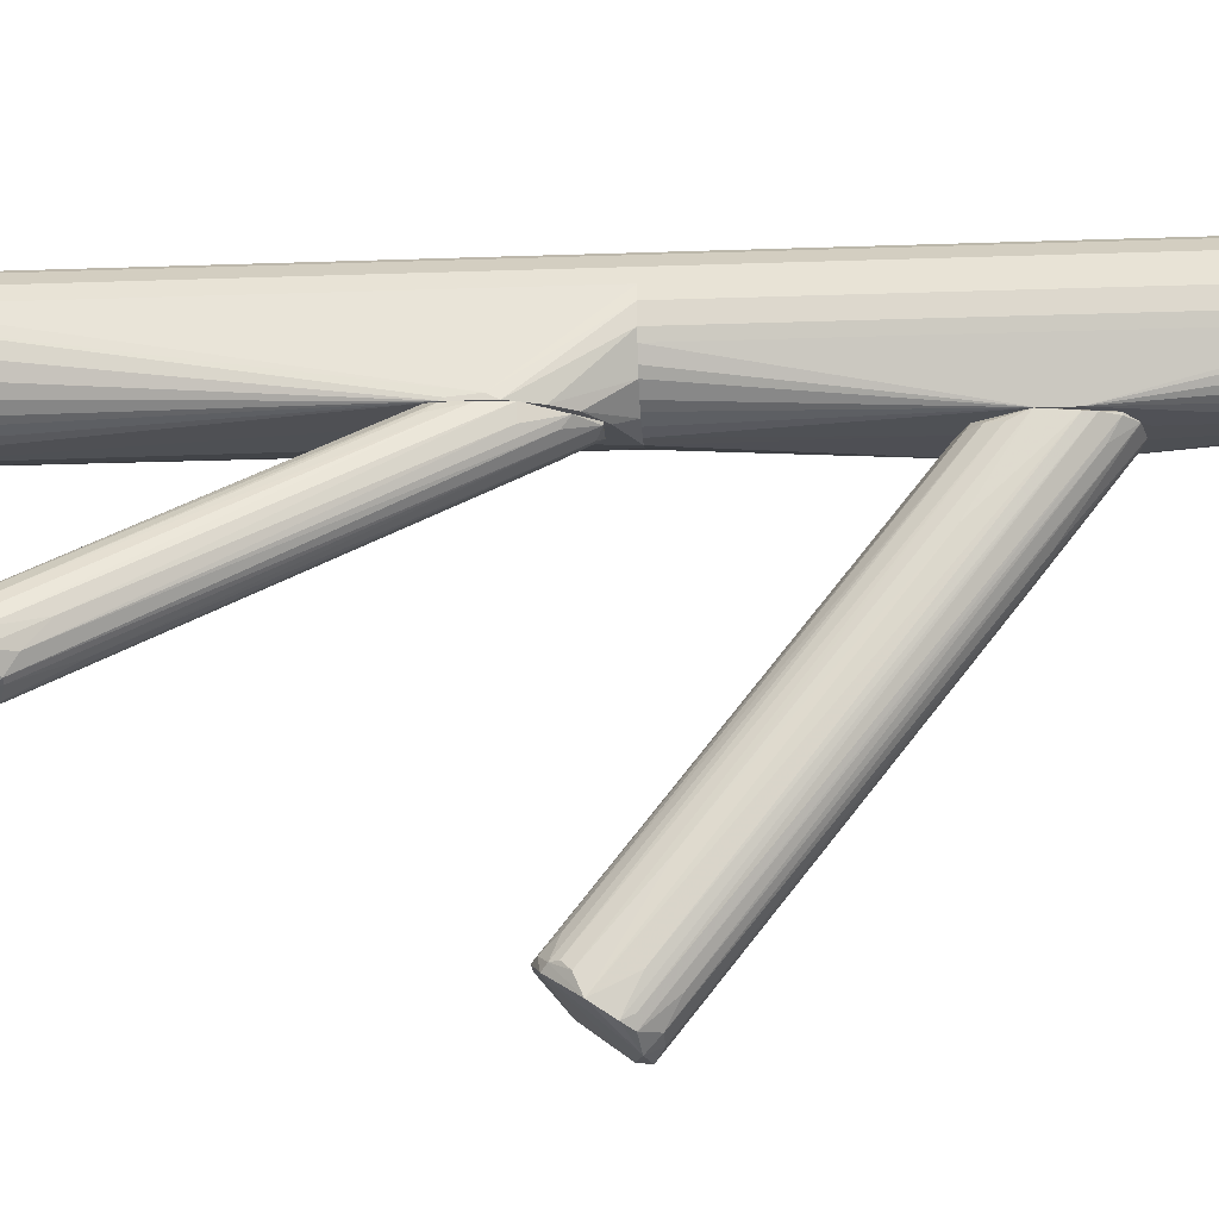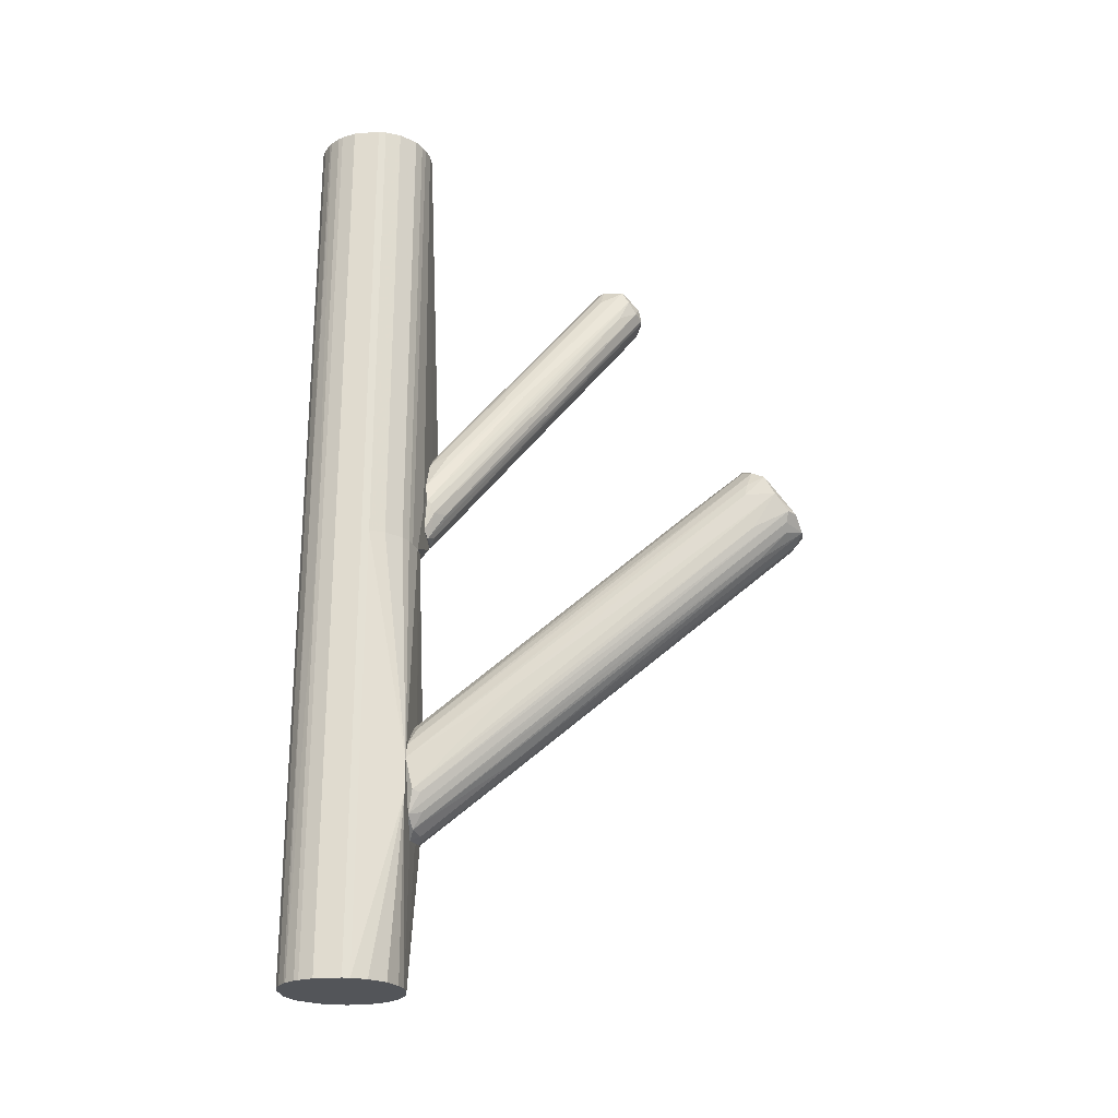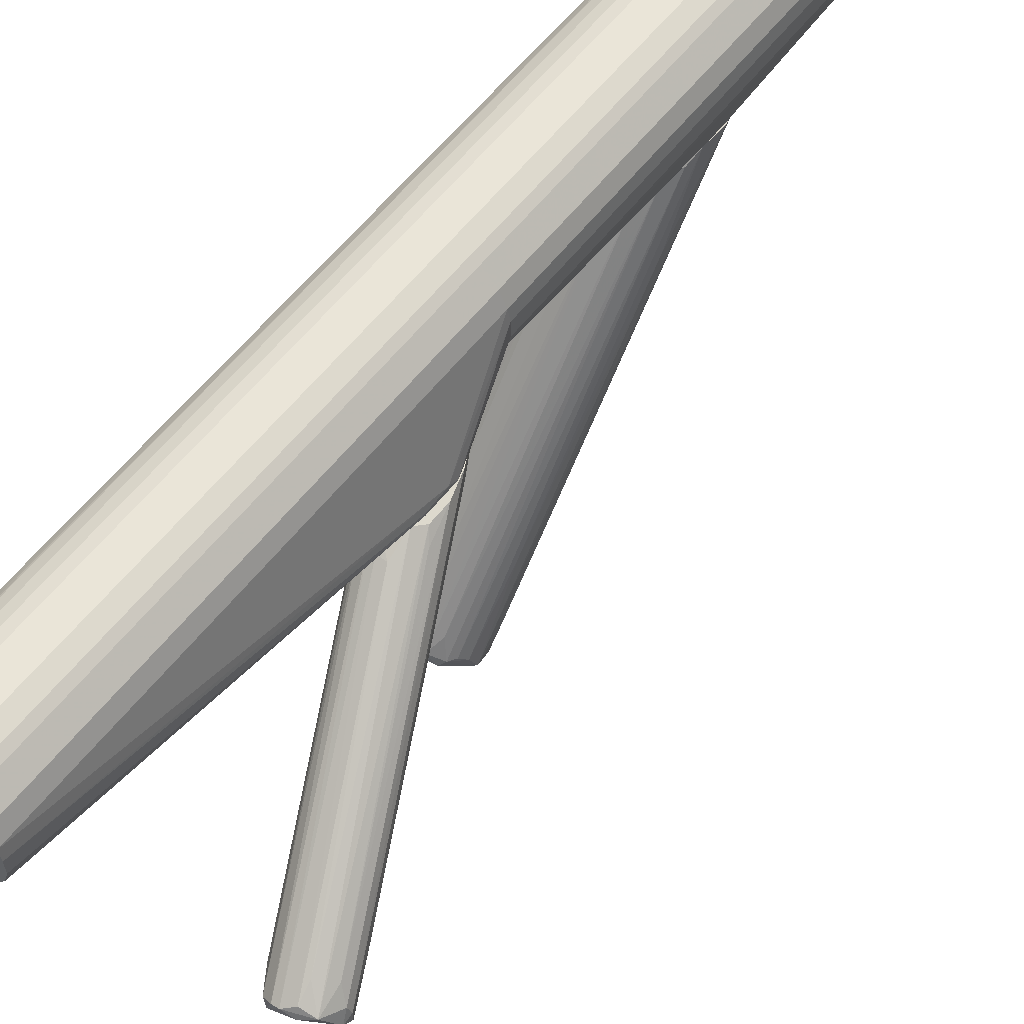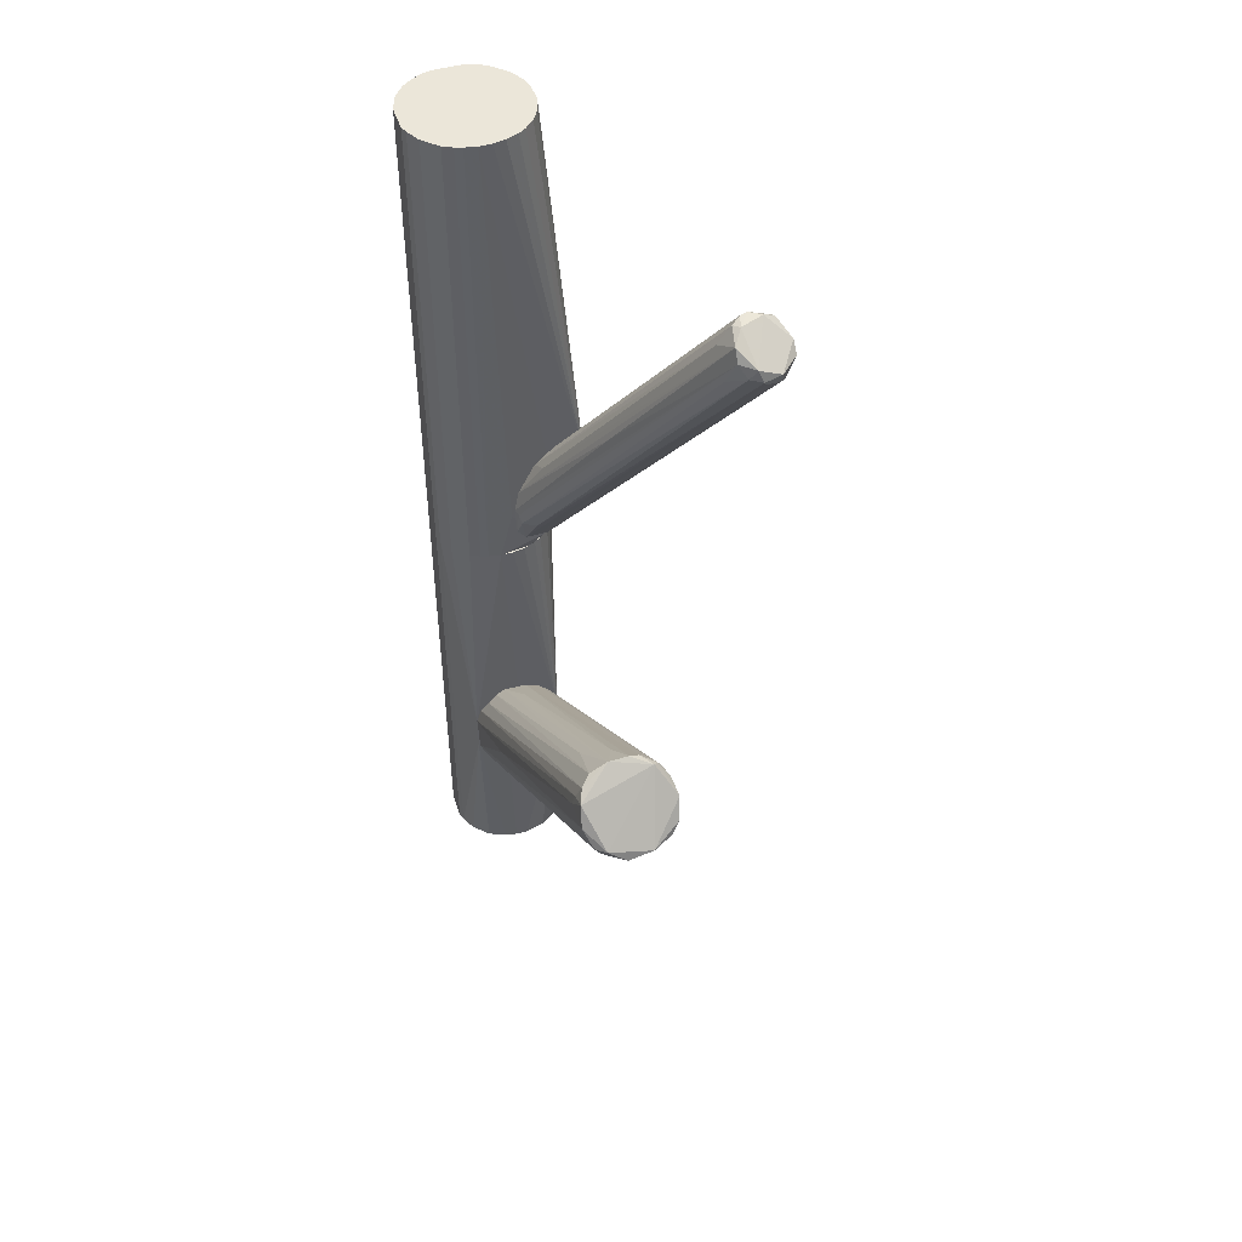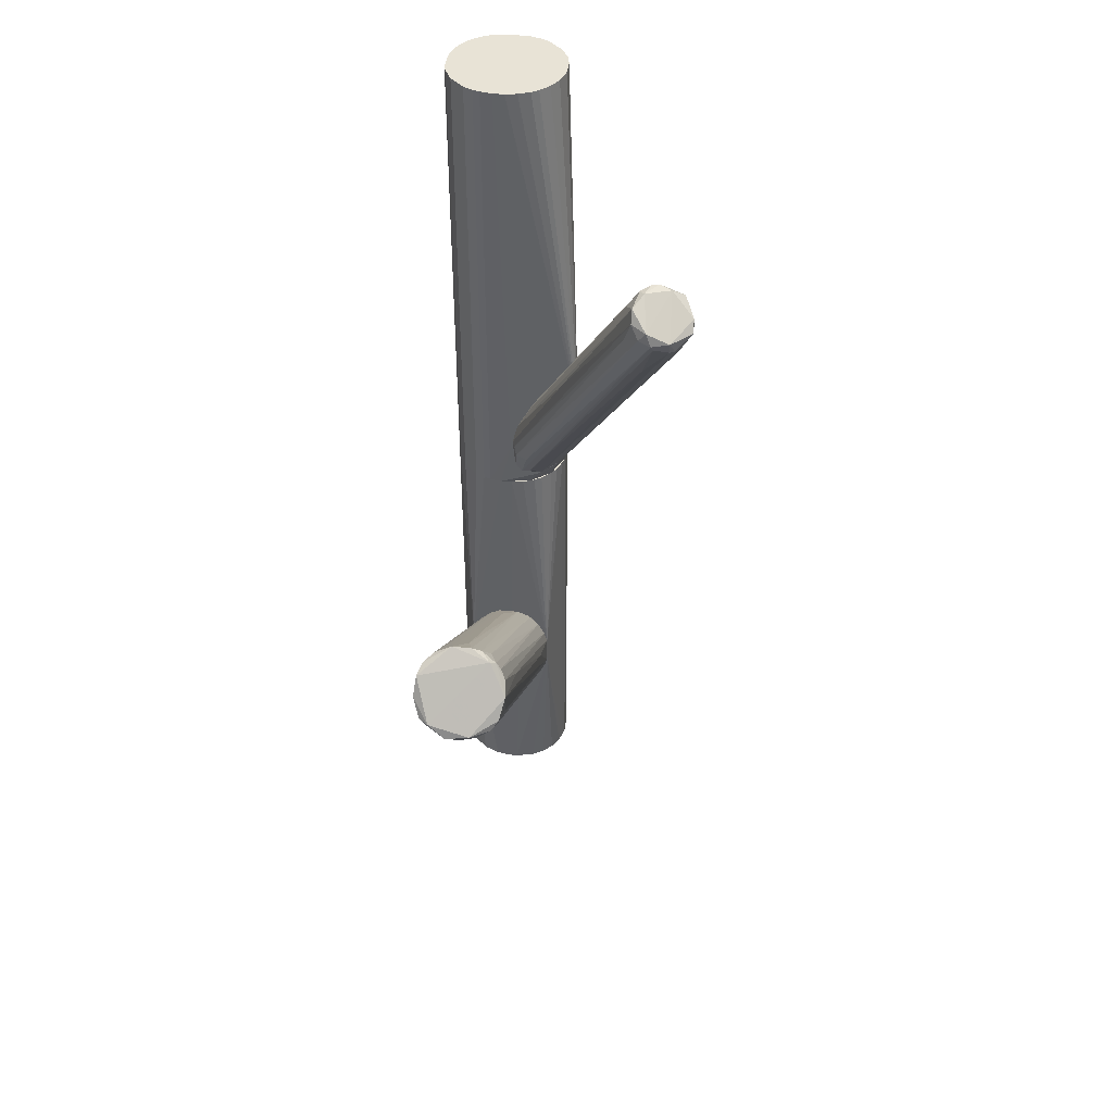
<metadata>
{"format":"obj","ext":"obj","renderer":"f3d","projection":"perspective","resolution":1024,"background":"white","views":[{"elev":-19.1,"azim":93.9,"up":"+Y"},{"elev":-24.0,"azim":-82.4,"up":"+Z"},{"elev":59.0,"azim":37.8,"up":"+Y"},{"elev":47.1,"azim":-18.2,"up":"+Z"},{"elev":41.8,"azim":7.3,"up":"+Z"}]}
</metadata>
<code>
o convex_0
v 0.004887 0.03182 0.0296
v 0.02569 -0.02215 0.09006
v 0.02634 -0.02149 0.08876
v -0.01462 0.03442 0.001632
v 0.02179 -0.01109 0.09851
v 0.03545 -0.01629 0.09072
v -0.01591 0.03507 0.01724
v -0.003564 0.03442 0.006187
v 0.02895 -0.007193 0.09722
v -0.006163 0.03507 0.03025
v 0.02049 -0.01889 0.09397
v 0.0348 -0.01044 0.09136
v 0.000989 0.03507 0.01465
v 0.03154 -0.01954 0.08747
v -0.01592 0.03247 0.008782
v -0.008767 0.03442 0.001632
v 0.000989 0.03507 0.0296
v 0.03285 -0.008492 0.09657
v 0.02049 -0.01694 0.09722
v -0.01137 0.03507 0.0257
v 0.02439 -0.009136 0.09917
v 0.02244 -0.02084 0.09072
v -0.01722 0.03442 0.01203
v 0.01854 -0.01044 0.09331
v -0.001615 0.03182 0.03611
v 0.0322 -0.01564 0.08486
v 0.03025 -0.02149 0.09072
v 0.002938 0.03442 0.02115
v 0.0296 -0.009792 0.09852
v 0.02309 -0.01369 0.07641
v -0.01202 0.03312 0.002929
v 0.000989 0.03117 0.01465
v -0.01267 0.02987 0.009436
v 0.03545 -0.01304 0.09072
v -0.01657 0.03508 0.003583
v -0.008112 0.03312 0.03091
v -0.003564 0.03182 0.008138
v 0.02634 -0.008487 0.09917
v 0.0322 -0.006537 0.08941
v -0.01072 0.02986 0.02896
v 0.02439 -0.02149 0.09331
v 0.000989 0.03182 0.03611
v 0.000334 0.01036 0.05235
v 0.03545 -0.01369 0.09332
v 0.002938 0.03442 0.027
v 0.01854 -0.0163 0.08747
v 0.0309 -0.009792 0.08032
v -0.008767 0.03508 0.001632
v 0.0283 -0.004588 0.09267
v -0.01657 0.03312 0.01139
v 0.02309 -0.01304 0.09917
v 0.03025 -0.02019 0.08747
f 30 16 52
f 19 5 24
f 5 20 24
f 6 14 26
f 14 6 27
f 13 17 28
f 16 30 31
f 3 2 31
f 2 4 31
f 4 16 31
f 30 3 31
f 8 13 32
f 26 8 32
f 4 2 33
f 15 4 33
f 2 22 33
f 22 15 33
f 28 12 34
f 13 28 34
f 4 15 35
f 10 17 35
f 7 20 35
f 20 10 35
f 23 7 35
f 20 5 36
f 10 20 36
f 21 10 36
f 5 21 36
f 16 8 37
f 14 16 37
f 8 26 37
f 26 14 37
f 18 9 38
f 10 21 38
f 9 25 38
f 25 10 38
f 29 18 38
f 18 12 39
f 28 1 39
f 12 28 39
f 7 19 40
f 20 7 40
f 19 24 40
f 24 20 40
f 19 11 41
f 22 2 41
f 11 22 41
f 2 27 41
f 27 29 41
f 17 10 42
f 25 9 42
f 10 25 42
f 19 7 43
f 11 19 43
f 7 23 43
f 23 11 43
f 12 18 44
f 27 6 44
f 18 29 44
f 29 27 44
f 6 34 44
f 34 12 44
f 17 18 45
f 1 28 45
f 28 17 45
f 18 39 45
f 39 1 45
f 22 11 46
f 15 22 46
f 6 26 47
f 32 13 47
f 26 32 47
f 34 6 47
f 13 34 47
f 13 8 48
f 16 4 48
f 8 16 48
f 17 13 48
f 4 35 48
f 35 17 48
f 9 18 49
f 18 17 49
f 42 9 49
f 17 42 49
f 11 23 50
f 35 15 50
f 23 35 50
f 46 11 50
f 15 46 50
f 5 19 51
f 21 5 51
f 38 21 51
f 29 38 51
f 19 41 51
f 41 29 51
f 2 3 52
f 16 14 52
f 27 2 52
f 14 27 52
f 3 30 52
o convex_1
v -0.02308 0.0676 -0.004227
v -0.02243 0.03508 -0.08681
v -0.01657 0.03508 -0.08681
v -0.01593 0.0676 -0.1232
v -0.003568 0.04939 -0.004227
v -0.03544 0.04809 -0.004227
v -0.03544 0.05523 -0.1232
v -0.004871 0.04483 -0.1232
v -0.01463 0.03638 -0.004227
v -0.02893 0.03833 -0.1232
v -0.006169 0.06109 -0.004227
v -0.00422 0.05719 -0.1232
v -0.03088 0.03508 -0.0673
v -0.007473 0.03508 -0.06794
v -0.03088 0.06369 -0.1232
v -0.03348 0.06044 -0.004227
v -0.01788 0.03573 -0.1232
v -0.02893 0.03833 -0.004227
v -0.03544 0.04809 -0.1232
v -0.01202 0.06629 -0.004227
v -0.01007 0.06499 -0.1232
v -0.02568 0.06694 -0.1232
v -0.02828 0.06564 -0.004227
v -0.006821 0.04158 -0.004227
v -0.02113 0.03573 -0.004227
v -0.009423 0.03898 -0.1232
v -0.003568 0.04939 -0.1232
v -0.003568 0.05393 -0.004227
v -0.03544 0.05523 -0.004227
v -0.01593 0.0676 -0.004227
v -0.03413 0.05914 -0.1232
v -0.006169 0.06109 -0.1232
v -0.03283 0.04223 -0.004227
v -0.03088 0.03508 -0.07641
v -0.03283 0.04223 -0.1232
v -0.02308 0.0676 -0.1232
v -0.007473 0.03508 -0.07511
v -0.02438 0.03638 -0.1232
v -0.00422 0.05719 -0.004227
v -0.01137 0.03768 -0.004227
v -0.03088 0.06369 -0.004227
v -0.003568 0.05393 -0.1232
v -0.00422 0.04678 -0.004227
v -0.01007 0.06499 -0.004227
v -0.01202 0.06629 -0.1232
v -0.01267 0.03703 -0.1232
v -0.02633 0.03703 -0.004227
v -0.02828 0.06564 -0.1232
v -0.02568 0.06694 -0.004227
v -0.01853 0.03508 -0.05628
v -0.006821 0.04158 -0.1232
v -0.01788 0.03573 -0.004227
v -0.03348 0.06044 -0.1232
v -0.03478 0.04614 -0.004227
v -0.02113 0.03573 -0.1232
v -0.00422 0.04678 -0.1232
v -0.00552 0.04353 -0.004227
v -0.009423 0.03898 -0.004227
v -0.03478 0.04614 -0.1232
v -0.03413 0.05914 -0.004227
v -0.03153 0.06304 -0.1232
f 105 68 113
f 57 53 58
f 59 56 60
f 57 58 61
f 59 60 62
f 53 57 63
f 60 56 64
f 54 55 65
f 65 55 66
f 56 59 67
f 58 53 68
f 55 54 69
f 62 60 69
f 61 58 70
f 58 59 71
f 59 62 71
f 53 63 72
f 64 56 73
f 56 67 74
f 68 53 75
f 57 61 76
f 61 70 77
f 69 60 78
f 60 64 79
f 63 57 80
f 57 79 80
f 59 58 81
f 58 68 81
f 56 53 82
f 53 72 82
f 72 56 82
f 67 59 83
f 59 81 83
f 63 64 84
f 73 63 84
f 64 73 84
f 70 58 85
f 65 70 85
f 54 65 86
f 71 62 87
f 62 86 87
f 53 56 88
f 74 53 88
f 56 74 88
f 66 55 89
f 55 69 89
f 62 69 90
f 86 62 90
f 64 63 91
f 63 80 91
f 80 64 91
f 61 66 92
f 76 61 92
f 75 67 93
f 68 75 93
f 79 64 94
f 64 80 94
f 80 79 94
f 57 76 95
f 79 57 95
f 66 89 95
f 72 63 96
f 63 73 96
f 73 72 96
f 56 72 97
f 72 73 97
f 73 56 97
f 69 78 98
f 89 69 98
f 78 89 98
f 70 65 99
f 65 77 99
f 77 70 99
f 74 67 100
f 67 75 100
f 75 74 100
f 53 74 101
f 74 75 101
f 75 53 101
f 65 66 102
f 77 65 102
f 78 60 103
f 60 89 103
f 89 78 103
f 66 61 104
f 61 77 104
f 102 66 104
f 77 102 104
f 67 83 105
f 83 68 105
f 58 71 106
f 85 58 106
f 65 85 106
f 86 65 106
f 69 54 107
f 54 86 107
f 90 69 107
f 86 90 107
f 60 79 108
f 89 60 108
f 79 95 108
f 95 89 108
f 76 66 109
f 95 76 109
f 66 95 109
f 66 76 110
f 92 66 110
f 76 92 110
f 71 87 111
f 87 86 111
f 106 71 111
f 86 106 111
f 81 68 112
f 68 83 112
f 83 81 112
f 93 67 113
f 68 93 113
f 67 105 113
o convex_2
v -0.03348 0.06044 -0.004227
v 0.001635 0.03573 0.02634
v 0.001635 0.03508 0.02634
v -0.03544 0.05523 0.1232
v -0.01007 0.06499 0.1232
v -0.02438 0.03638 0.1232
v -0.02893 0.03833 -0.004227
v -0.00617 0.06109 -0.004227
v -0.003568 0.04938 0.1232
v -0.02308 0.0676 0.1232
v -0.01593 0.0676 -0.004227
v -0.01007 0.03508 0.000327
v -0.03478 0.04614 -0.004227
v -0.03283 0.04223 0.1232
v -0.01137 0.03768 0.1232
v -0.004218 0.05719 0.1232
v -0.02568 0.06694 -0.004227
v -0.03088 0.06369 0.1232
v -0.003568 0.05393 -0.004227
v -0.02112 0.03573 -0.004227
v -0.01788 0.03573 0.1232
v -0.03544 0.05523 -0.004227
v -0.03544 0.04809 0.1232
v -0.01593 0.0676 0.1232
v -0.000966 0.03508 0.01008
v -0.006819 0.04158 0.1232
v -0.01202 0.06629 -0.004227
v -0.006819 0.04158 -0.004227
v -0.02893 0.03833 0.1232
v -0.01788 0.03508 0.009436
v -0.004218 0.05719 -0.004227
v -0.03088 0.06369 -0.004227
v -0.03283 0.04223 -0.004227
v -0.00617 0.06109 0.1232
v -0.03413 0.05914 0.1232
v 0.001635 0.03638 0.01984
v -0.02828 0.06564 0.1232
v -0.03544 0.04809 -0.004227
v -0.02308 0.0676 -0.004227
v -0.02633 0.03703 -0.004227
v -0.004871 0.04484 0.1232
v -0.01202 0.06629 0.1232
v -0.01007 0.06499 -0.004227
v -0.003568 0.05393 0.1232
v -0.02112 0.03573 0.1232
v -0.003568 0.04938 -0.004227
v -0.02828 0.06564 -0.004227
v -0.02568 0.06694 0.1232
v 0.001635 0.03508 0.01725
v -0.01463 0.03638 0.1232
v -0.009421 0.03898 0.1232
v -0.03348 0.06044 0.1232
v -0.03478 0.04614 0.1232
v -0.01268 0.03703 -0.004227
v -0.008122 0.03508 0.0283
v -0.004218 0.03508 0.004881
v -0.02438 0.03638 -0.004227
v -0.02633 0.03703 0.1232
v -0.03413 0.05914 -0.004227
v -0.03153 0.06304 0.1232
f 165 131 173
f 118 117 119
f 120 114 121
f 116 115 122
f 118 119 122
f 117 118 123
f 121 114 124
f 114 120 126
f 119 117 127
f 122 119 128
f 118 122 129
f 124 114 130
f 117 123 131
f 120 121 132
f 120 132 133
f 128 119 134
f 114 126 135
f 127 117 136
f 117 135 136
f 123 118 137
f 124 123 137
f 116 125 138
f 122 128 139
f 121 124 140
f 124 137 140
f 133 132 141
f 127 120 142
f 119 127 142
f 125 116 143
f 133 125 143
f 121 129 144
f 132 121 144
f 130 114 145
f 126 120 146
f 120 127 146
f 127 126 146
f 121 118 147
f 129 121 147
f 118 129 147
f 117 131 148
f 135 117 148
f 115 116 149
f 144 129 149
f 132 144 149
f 131 123 150
f 145 131 150
f 135 126 151
f 126 136 151
f 136 135 151
f 123 124 152
f 130 123 152
f 124 130 152
f 120 133 153
f 142 120 153
f 116 122 154
f 139 116 154
f 122 139 154
f 137 118 155
f 118 140 155
f 140 137 155
f 118 121 156
f 140 118 156
f 121 140 156
f 122 115 157
f 129 122 157
f 115 149 157
f 149 129 157
f 134 119 158
f 141 132 159
f 138 141 159
f 130 145 160
f 150 130 160
f 145 150 160
f 123 130 161
f 150 123 161
f 130 150 161
f 116 138 162
f 149 116 162
f 132 149 162
f 159 132 162
f 138 159 162
f 116 128 163
f 134 116 163
f 128 134 163
f 128 116 164
f 116 139 164
f 139 128 164
f 114 148 165
f 148 131 165
f 126 127 166
f 136 126 166
f 127 136 166
f 125 133 167
f 133 141 167
f 116 134 168
f 143 116 168
f 134 158 168
f 158 143 168
f 138 125 169
f 141 138 169
f 125 167 169
f 167 141 169
f 133 143 170
f 153 133 170
f 158 119 170
f 143 158 170
f 119 142 171
f 142 153 171
f 170 119 171
f 153 170 171
f 114 135 172
f 148 114 172
f 135 148 172
f 145 114 173
f 131 145 173
f 114 165 173
o convex_3
v -0.02178 0.03247 -0.08487
v -0.01528 -0.05271 0.01333
v -0.01268 -0.05206 0.01203
v -0.02047 -0.06768 -0.005534
v -0.03088 0.03508 -0.06666
v -0.00747 0.03508 -0.06732
v -0.006822 -0.06377 -0.000995
v -0.02958 -0.06116 0.002268
v -0.01658 0.03377 -0.05495
v -0.01333 0.03442 -0.08487
v -0.02503 -0.05271 0.01072
v -0.02893 0.03442 -0.08096
v -0.006172 -0.05595 0.006164
v -0.02503 0.03442 -0.0569
v -0.01268 -0.06442 -0.007502
v -0.00747 0.03442 -0.07511
v -0.01008 0.03377 -0.0595
v -0.02633 -0.06377 -0.004901
v -0.02893 -0.05857 0.007469
v -0.005522 -0.06051 0.004216
v -0.03088 0.03312 -0.07511
v -0.02047 -0.05271 0.01333
v -0.01008 0.03442 -0.08161
v -0.02958 0.03508 -0.06276
v -0.02568 0.03377 -0.08421
v -0.01853 0.03377 -0.08617
v -0.008774 -0.05401 0.01007
v -0.008774 -0.06507 -0.003586
v -0.02893 -0.05531 -0.006849
v -0.02243 0.03508 -0.05626
v -0.02763 -0.05531 0.009417
v -0.01268 0.03312 -0.05626
v -0.01658 -0.06572 -0.007502
v -0.02243 0.03508 -0.08617
v -0.01398 -0.06768 -0.004229
v -0.03088 0.007747 -0.04909
v -0.02307 -0.05595 -0.01399
v -0.02958 -0.05336 0.002268
v -0.02763 0.03312 -0.05821
v -0.01008 -0.05532 0.01137
v -0.008121 0.03312 -0.06276
v -0.02503 -0.06637 -0.002281
v -0.01982 0.02336 -0.04649
v -0.01593 0.0136 -0.06991
v -0.007473 -0.05401 0.008121
v -0.006172 -0.05595 -0.004891
v -0.008121 0.03442 -0.07771
v -0.02893 -0.05401 0.005521
v -0.01073 -0.05857 -0.01074
v -0.006822 0.01555 -0.05494
v -0.01073 -0.04881 0.008121
v -0.02307 -0.03905 0.001625
v -0.02763 -0.06442 -0.002291
v -0.03023 0.03117 -0.07576
v -0.01723 -0.04491 0.007479
v -0.01333 0.03508 -0.05756
v -0.02177 0.007747 -0.06535
v -0.02763 0.03117 -0.08032
v -0.02438 -0.06377 -0.006839
v -0.007473 -0.06247 -0.003586
v -0.01008 0.03508 -0.08161
v -0.006172 -0.0371 -0.01009
v -0.01852 -0.04361 -0.02505
v -0.01072 0.02986 -0.07901
f 201 222 237
f 175 176 182
f 178 185 194
f 179 178 197
f 193 186 200
f 181 194 202
f 179 197 203
f 197 187 203
f 195 184 204
f 192 195 204
f 182 176 205
f 178 179 207
f 185 178 207
f 174 198 207
f 198 185 207
f 199 174 207
f 183 199 207
f 180 193 208
f 201 180 208
f 188 201 208
f 177 206 208
f 206 188 208
f 178 194 209
f 194 181 209
f 181 192 211
f 209 181 211
f 178 209 211
f 184 187 212
f 187 197 212
f 204 184 212
f 197 204 212
f 176 175 213
f 175 195 213
f 195 192 213
f 200 176 213
f 193 200 213
f 208 193 213
f 179 190 214
f 191 177 215
f 192 181 215
f 177 208 215
f 213 192 215
f 208 213 215
f 182 203 216
f 203 195 216
f 183 188 217
f 199 183 217
f 206 199 217
f 188 206 217
f 190 200 218
f 200 186 218
f 186 214 218
f 214 190 218
f 193 180 219
f 189 193 219
f 219 180 220
f 189 219 220
f 197 178 221
f 192 204 221
f 204 197 221
f 211 192 221
f 178 211 221
f 188 183 222
f 201 188 222
f 189 179 223
f 193 189 223
f 176 200 224
f 200 190 224
f 205 176 224
f 190 205 224
f 187 184 225
f 184 195 225
f 195 203 225
f 203 187 225
f 185 191 226
f 181 202 226
f 191 215 226
f 215 181 226
f 194 185 227
f 202 194 227
f 185 226 227
f 226 202 227
f 175 182 228
f 195 175 228
f 182 216 228
f 216 195 228
f 190 179 229
f 203 182 229
f 179 203 229
f 182 205 229
f 205 190 229
f 198 174 230
f 174 199 230
f 177 210 230
f 210 198 230
f 191 185 231
f 185 198 231
f 231 198 232
f 177 191 232
f 210 177 232
f 198 210 232
f 191 231 232
f 180 201 233
f 201 196 233
f 196 220 233
f 220 180 233
f 179 189 234
f 196 183 234
f 207 179 234
f 183 207 234
f 189 220 234
f 220 196 234
f 186 193 235
f 179 214 235
f 214 186 235
f 223 179 235
f 193 223 235
f 206 177 236
f 199 206 236
f 230 199 236
f 177 230 236
f 183 196 237
f 196 201 237
f 222 183 237

</code>
